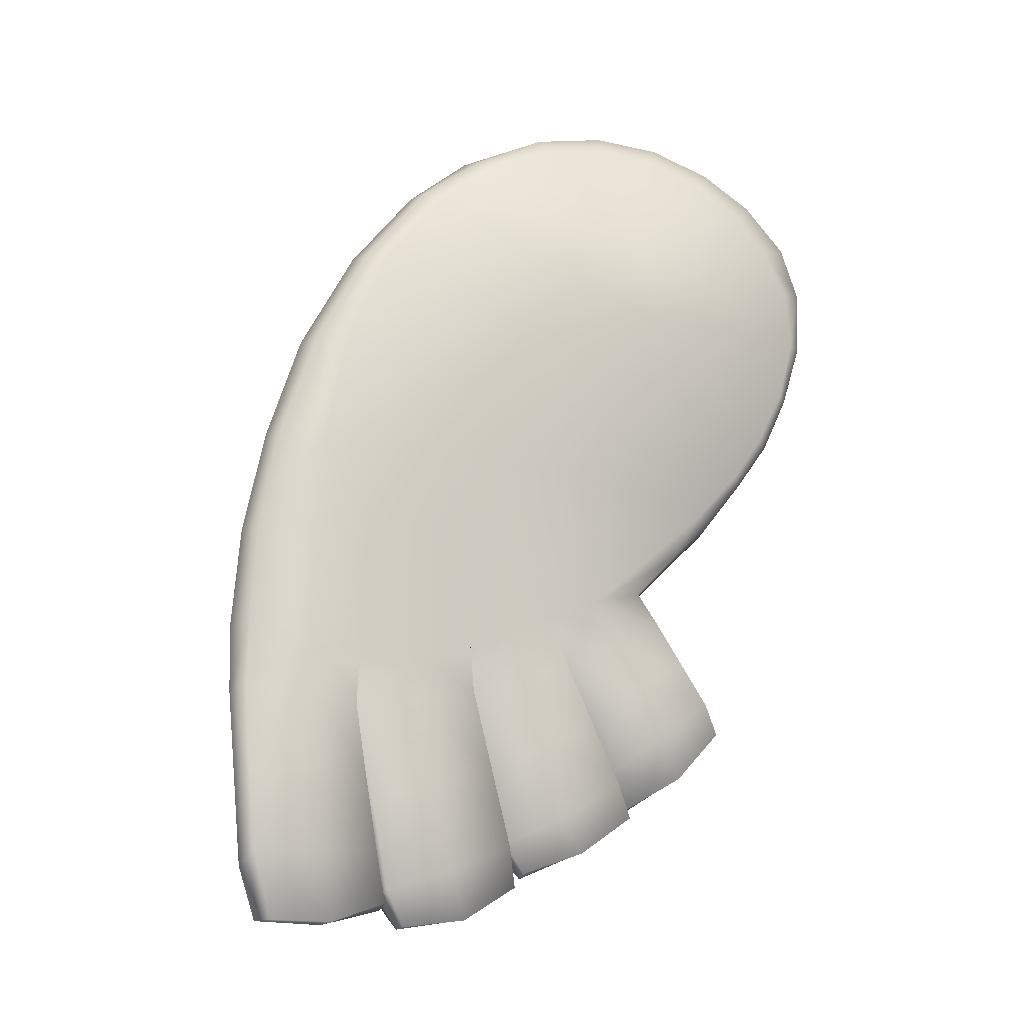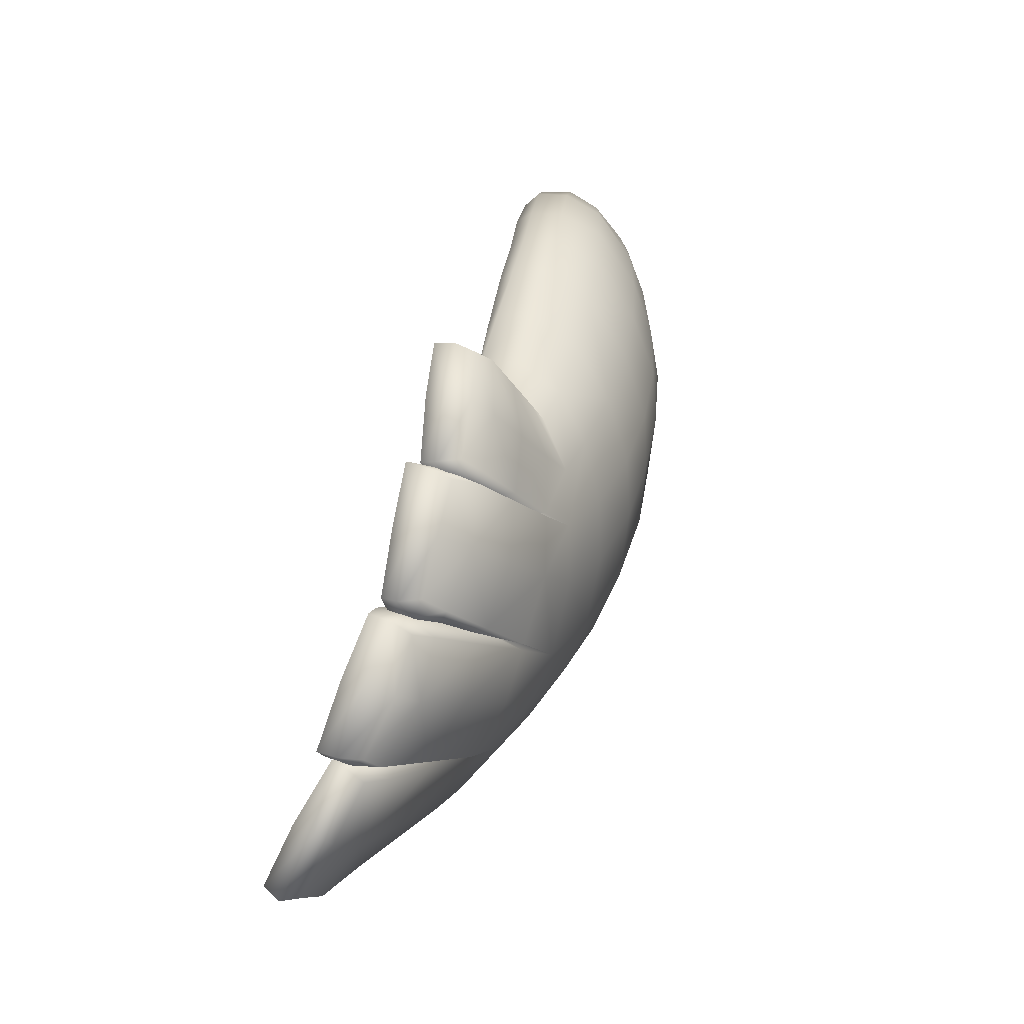
<metadata>
{"format":"obj","ext":"obj","renderer":"f3d","projection":"perspective","resolution":1024,"background":"white","views":[{"elev":-3.6,"azim":64.1,"up":"+Z"},{"elev":-79.7,"azim":165.0,"up":"+Z"}]}
</metadata>
<code>
g pm0083_31_WingCloseRSkin
v -0.1384 0.1401 -0.002016
v -0.1191 0.1371 -0.03679
v -0.1302 0.1331 -0.03945
v -0.1261 0.1426 -0.001037
v -0.1184 0.1608 -0.045
v -0.1458 0.1521 0.03626
v -0.1239 0.164 -0.001882
v -0.128 0.1698 0.03294
v -0.1195 0.1823 -0.04978
v -0.1229 0.1887 -0.001578
v -0.1265 0.2295 0.02964
v -0.1201 0.2065 -0.05063
v -0.124 0.2126 0.0002613
v -0.1211 0.2295 -0.04645
v -0.1243 0.2343 0.0009489
v -0.1223 0.2504 -0.03992
v -0.1248 0.2552 0.0002551
v -0.1225 0.2662 -0.03566
v -0.1323 0.1536 0.03615
v -0.1395 0.1715 0.07615
v -0.1528 0.1689 0.07447
v -0.1579 0.193 0.1111
v -0.1252 0.2759 -0.0007021
v -0.1275 0.2742 0.02508
v -0.1286 0.2898 0.04715
v -0.1216 0.3353 0.006724
v -0.1221 0.3146 -0.008944
v -0.1226 0.3237 -0.01078
v -0.1223 0.2861 -0.02981
v -0.1208 0.3059 -0.02579
v -0.1348 0.3113 -0.02908
v -0.1366 0.3267 -0.01601
v -0.1381 0.3456 -0.0007581
v -0.1242 0.3416 0.004113
v -0.1259 0.3587 0.02176
v -0.1392 0.3624 0.01753
v -0.14 0.3755 0.03571
v -0.1217 0.3541 0.02472
v -0.1227 0.3671 0.04093
v -0.1273 0.3726 0.03833
v -0.1279 0.3832 0.05881
v -0.1405 0.3862 0.05712
v -0.1412 0.3942 0.08086
v -0.1292 0.3915 0.08244
v -0.1305 0.3923 0.1069
v -0.1437 0.3956 0.1068
v -0.1472 0.3899 0.1267
v -0.1248 0.3851 0.08332
v -0.1228 0.378 0.06119
v -0.1295 0.3246 0.08987
v -0.1297 0.3059 0.06892
v -0.1334 0.2636 0.08542
v -0.1296 0.2443 0.06209
v -0.1345 0.1814 0.07422
v -0.1396 0.2003 0.1097
v -0.1344 0.2874 0.1075
v -0.1354 0.3138 0.1268
v -0.1436 0.2272 0.1367
v -0.1298 0.3457 0.1065
v -0.1494 0.2216 0.1398
v -0.1451 0.1947 0.1113
v -0.1614 0.2203 0.1396
v -0.1636 0.246 0.1572
v -0.1467 0.2526 0.1538
v -0.1521 0.2479 0.1564
v -0.154 0.2769 0.1687
v -0.166 0.2769 0.1683
v -0.1664 0.3082 0.172
v -0.127 0.3836 0.1064
v -0.1307 0.3763 0.1235
v -0.1347 0.3651 0.1385
v -0.1331 0.386 0.1267
v -0.1383 0.3714 0.1454
v -0.1442 0.354 0.1591
v -0.1536 0.3752 0.1462
v -0.16 0.3585 0.16
v -0.1644 0.3353 0.1691
v -0.1399 0.3482 0.1526
v -0.1448 0.3268 0.1627
v -0.1501 0.3316 0.1691
v -0.1478 0.3026 0.1663
v -0.1537 0.3056 0.1725
v -0.1484 0.2795 0.1633
v -0.1426 0.14 -0.04365
v -0.1384 0.1401 -0.002016
v -0.1302 0.1331 -0.03945
v -0.152 0.1478 -0.005129
v -0.1578 0.1586 -0.04831
v -0.1458 0.1521 0.03626
v -0.1679 0.1659 -0.009671
v -0.1743 0.177 0.03024
v -0.1791 0.1849 -0.01388
v -0.1675 0.1792 -0.04992
v -0.1759 0.2014 -0.05193
v -0.1602 0.1598 0.03455
v -0.1669 0.1757 0.06949
v -0.1528 0.1689 0.07447
v -0.1579 0.193 0.1111
v -0.1879 0.2082 -0.01666
v -0.1874 0.1975 0.02508
v -0.1914 0.2304 -0.01909
v -0.2028 0.2476 0.01483
v -0.1785 0.2218 -0.05049
v -0.1779 0.2508 -0.04679
v -0.1988 0.2212 0.01992
v -0.1934 0.2123 0.06042
v -0.1898 0.2577 -0.02053
v -0.1831 0.2809 -0.02017
v -0.1721 0.2721 -0.04161
v -0.1809 0.193 0.06495
v -0.1866 0.2123 0.1025
v -0.2044 0.2391 0.05279
v -0.1992 0.2742 0.008868
v -0.1709 0.3028 -0.02073
v -0.1773 0.3195 0.001151
v -0.1653 0.2926 -0.03737
v -0.1556 0.3199 -0.01986
v -0.1521 0.309 -0.03326
v -0.1917 0.2969 0.003899
v -0.2036 0.2914 0.03766
v -0.1366 0.3267 -0.01601
v -0.1348 0.3113 -0.02908
v -0.1381 0.3456 -0.0007581
v -0.1596 0.3366 -0.001335
v -0.1604 0.3549 0.01825
v -0.1392 0.3624 0.01753
v -0.14 0.3755 0.03571
v -0.1965 0.3135 0.03047
v -0.208 0.267 0.04494
v -0.2087 0.2855 0.07356
v -0.1808 0.3369 0.02335
v -0.1815 0.3521 0.04623
v -0.16 0.3701 0.03873
v -0.159 0.382 0.05989
v -0.1405 0.3862 0.05712
v -0.1412 0.3942 0.08086
v -0.205 0.3088 0.06379
v -0.1972 0.3306 0.05541
v -0.2028 0.3264 0.08766
v -0.1933 0.3461 0.07858
v -0.1796 0.365 0.06933
v -0.1757 0.3754 0.09039
v -0.1576 0.3899 0.08293
v -0.1567 0.3918 0.1065
v -0.1437 0.3956 0.1068
v -0.1472 0.3899 0.1267
v -0.1598 0.387 0.1238
v -0.1536 0.3752 0.1462
v -0.1706 0.3818 0.1056
v -0.1763 0.3764 0.1159
v -0.1869 0.3608 0.09898
v -0.1675 0.3733 0.1408
v -0.1742 0.3562 0.1538
v -0.16 0.3585 0.16
v -0.1644 0.3353 0.1691
v -0.1833 0.3618 0.1276
v -0.1948 0.3455 0.1091
v -0.198 0.3267 0.1203
v -0.1782 0.3333 0.1621
v -0.1664 0.3082 0.172
v -0.1893 0.343 0.1384
v -0.1924 0.3215 0.1463
v -0.1798 0.3084 0.1648
v -0.1796 0.2805 0.1624
v -0.166 0.2769 0.1683
v -0.1636 0.246 0.1572
v -0.1913 0.3044 0.1505
v -0.207 0.305 0.09876
v -0.1984 0.3056 0.1305
v -0.2034 0.283 0.1097
v -0.195 0.2832 0.1396
v -0.1876 0.2646 0.147
v -0.187 0.2833 0.154
v -0.1775 0.2517 0.1529
v -0.1755 0.2258 0.1357
v -0.1614 0.2203 0.1396
v -0.2061 0.26 0.08365
v -0.1981 0.2589 0.1214
v -0.1988 0.233 0.09469
v -0.1875 0.238 0.1312
v -0.1724 0.1988 0.1078
v -0.1398 0.2753 -0.05391
v -0.1225 0.2662 -0.03566
v -0.1467 0.2695 -0.03939
v -0.1194 0.2718 -0.05381
v -0.1283 0.2835 -0.08005
v -0.1223 0.2504 -0.03992
v -0.1135 0.2806 -0.07828
v -0.1169 0.2917 -0.1062
v -0.1204 0.2521 -0.0605
v -0.1208 0.2307 -0.06665
v -0.1211 0.2295 -0.04645
v -0.1154 0.2586 -0.08805
v -0.1417 0.2287 -0.07434
v -0.1485 0.2278 -0.05769
v -0.1161 0.2355 -0.0955
v -0.1314 0.2346 -0.1012
v -0.1211 0.2405 -0.128
v -0.1115 0.2404 -0.1243
v -0.1147 0.2479 -0.139
v -0.1103 0.2651 -0.1156
v -0.1083 0.2468 -0.1362
v -0.1129 0.272 -0.1305
v -0.1058 0.2713 -0.1292
v -0.1076 0.2894 -0.1027
v -0.1044 0.2925 -0.1159
v -0.1127 0.2925 -0.1172
v -0.1371 0.1849 -0.0791
v -0.1195 0.1823 -0.04978
v -0.1395 0.1826 -0.06588
v -0.1205 0.1842 -0.06708
v -0.1282 0.1865 -0.105
v -0.1184 0.1608 -0.045
v -0.1159 0.186 -0.09607
v -0.1194 0.1882 -0.131
v -0.1163 0.1612 -0.06371
v -0.1147 0.1346 -0.06009
v -0.1191 0.1371 -0.03679
v -0.1099 0.1614 -0.09344
v -0.1242 0.1311 -0.0637
v -0.1302 0.1331 -0.03945
v -0.107 0.1338 -0.09054
v -0.09926 0.133 -0.121
v -0.1156 0.1304 -0.09547
v -0.1071 0.1297 -0.1272
v -0.1007 0.1336 -0.1467
v -0.1035 0.1616 -0.1232
v -0.09406 0.1372 -0.1455
v -0.1066 0.1616 -0.1506
v -0.09869 0.163 -0.1485
v -0.1112 0.1877 -0.1251
v -0.106 0.1878 -0.1439
v -0.112 0.1871 -0.1475
v -0.1225 0.2662 -0.03566
v -0.1395 0.2732 -0.05985
v -0.1467 0.2695 -0.03939
v -0.1195 0.272 -0.05623
v -0.1223 0.2861 -0.02981
v -0.1163 0.2794 -0.078
v -0.1306 0.281 -0.08284
v -0.113 0.2869 -0.09976
v -0.1217 0.2888 -0.1058
v -0.1155 0.2953 -0.1149
v -0.1137 0.3004 -0.06603
v -0.1184 0.2923 -0.0463
v -0.1162 0.3124 -0.03823
v -0.1208 0.3059 -0.02579
v -0.1108 0.3206 -0.05477
v -0.1295 0.3164 -0.04072
v -0.1348 0.3113 -0.02908
v -0.1222 0.324 -0.05708
v -0.1149 0.3317 -0.07344
v -0.109 0.3085 -0.08575
v -0.1095 0.293 -0.1132
v -0.1123 0.3171 -0.1026
v -0.1051 0.3155 -0.1012
v -0.1054 0.3288 -0.07131
v -0.1031 0.3324 -0.08349
v -0.1107 0.3346 -0.08498
v -0.1195 0.1823 -0.04978
v -0.1362 0.1806 -0.07992
v -0.1395 0.1826 -0.06588
v -0.1186 0.1807 -0.0693
v -0.1201 0.2065 -0.05063
v -0.1109 0.1838 -0.104
v -0.1244 0.1839 -0.1112
v -0.1126 0.1871 -0.1425
v -0.1032 0.1868 -0.1388
v -0.1081 0.1926 -0.1544
v -0.112 0.2102 -0.1007
v -0.1189 0.206 -0.06817
v -0.1199 0.2306 -0.06468
v -0.1211 0.2295 -0.04645
v -0.1137 0.2355 -0.09508
v -0.1429 0.2306 -0.07253
v -0.1485 0.2278 -0.05769
v -0.1312 0.2359 -0.1011
v -0.1194 0.2413 -0.1297
v -0.1051 0.2144 -0.1331
v -0.1003 0.1922 -0.1525
v -0.1102 0.2186 -0.153
v -0.1022 0.2184 -0.1517
v -0.1074 0.2405 -0.1255
v -0.1054 0.2415 -0.141
v -0.114 0.2413 -0.1432
v -0.1653 0.2259 -0.07241
v -0.1429 0.2306 -0.07253
v -0.1485 0.2278 -0.05769
v -0.1785 0.2218 -0.05049
v -0.1312 0.2359 -0.1011
v -0.1644 0.2046 -0.07564
v -0.1759 0.2014 -0.05193
v -0.1568 0.1805 -0.07528
v -0.1675 0.1792 -0.04992
v -0.1395 0.1826 -0.06588
v -0.1362 0.1806 -0.07992
v -0.1244 0.1839 -0.1112
v -0.1401 0.1852 -0.1097
v -0.1477 0.2098 -0.1075
v -0.131 0.2149 -0.1393
v -0.1234 0.1899 -0.1442
v -0.1126 0.1871 -0.1425
v -0.1477 0.2316 -0.1027
v -0.1168 0.1934 -0.152
v -0.1081 0.1926 -0.1544
v -0.1301 0.2372 -0.133
v -0.1194 0.2413 -0.1297
v -0.114 0.2413 -0.1432
v -0.1218 0.2175 -0.15
v -0.1102 0.2186 -0.153
v -0.1221 0.2383 -0.142
v -0.1467 0.2695 -0.03939
v -0.1395 0.2732 -0.05985
v -0.1608 0.2777 -0.06052
v -0.1721 0.2721 -0.04161
v -0.1306 0.281 -0.08284
v -0.1653 0.2926 -0.03737
v -0.1465 0.286 -0.08307
v -0.1562 0.298 -0.05263
v -0.1322 0.2943 -0.1056
v -0.1217 0.2888 -0.1058
v -0.1233 0.298 -0.113
v -0.1155 0.2953 -0.1149
v -0.131 0.3137 -0.09124
v -0.1213 0.3182 -0.1021
v -0.1123 0.3171 -0.1026
v -0.1107 0.3346 -0.08498
v -0.1184 0.3335 -0.08608
v -0.1254 0.3314 -0.07777
v -0.1149 0.3317 -0.07344
v -0.1222 0.324 -0.05708
v -0.1436 0.3059 -0.07193
v -0.1354 0.3231 -0.06129
v -0.1295 0.3164 -0.04072
v -0.1454 0.3148 -0.0448
v -0.1348 0.3113 -0.02908
v -0.1521 0.309 -0.03326
v -0.1143 0.1597 -0.1484
v -0.1066 0.1616 -0.1506
v -0.112 0.1871 -0.1475
v -0.1007 0.1336 -0.1467
v -0.1086 0.1362 -0.1447
v -0.1236 0.1571 -0.136
v -0.1071 0.1297 -0.1272
v -0.1151 0.1336 -0.1322
v -0.1156 0.1304 -0.09547
v -0.1191 0.1835 -0.1462
v -0.1278 0.1834 -0.1347
v -0.1194 0.1882 -0.131
v -0.1282 0.1865 -0.105
v -0.1255 0.1356 -0.1004
v -0.1422 0.1817 -0.1041
v -0.1565 0.18 -0.07347
v -0.1371 0.1849 -0.0791
v -0.1395 0.1826 -0.06588
v -0.1675 0.1792 -0.04992
v -0.1368 0.1571 -0.1047
v -0.1499 0.157 -0.07337
v -0.1578 0.1586 -0.04831
v -0.1359 0.1375 -0.06862
v -0.1242 0.1311 -0.0637
v -0.1426 0.14 -0.04365
v -0.1302 0.1331 -0.03945
v -0.1667 0.2549 -0.06469
v -0.1721 0.2721 -0.04161
v -0.1779 0.2508 -0.04679
v -0.1785 0.2218 -0.05049
v -0.1616 0.2762 -0.05774
v -0.1467 0.2695 -0.03939
v -0.1398 0.2753 -0.05391
v -0.1283 0.2835 -0.08005
v -0.1654 0.2281 -0.07129
v -0.1485 0.2278 -0.05769
v -0.1417 0.2287 -0.07434
v -0.1314 0.2346 -0.1012
v -0.1487 0.237 -0.0991
v -0.1509 0.2618 -0.0907
v -0.1351 0.2686 -0.1167
v -0.132 0.246 -0.1269
v -0.1211 0.2405 -0.128
v -0.1466 0.2831 -0.08217
v -0.1222 0.2504 -0.1377
v -0.1147 0.2479 -0.139
v -0.1316 0.2899 -0.1066
v -0.1169 0.2917 -0.1062
v -0.1127 0.2925 -0.1172
v -0.1218 0.2719 -0.1291
v -0.1129 0.272 -0.1305
v -0.1219 0.2908 -0.1171
g pm0083_31_WingCloseRSkin_0
f 3 2 1
f 2 4 1
f 4 2 5
f 1 4 6
f 7 4 5
f 7 8 4
f 5 9 7
f 9 10 7
f 7 10 8
f 11 8 10
f 10 9 12
f 13 10 12
f 13 11 10
f 13 12 14
f 15 13 14
f 15 11 13
f 15 14 16
f 17 15 16
f 15 17 11
f 17 16 18
f 4 19 6
f 8 19 4
f 6 19 20
f 20 19 8
f 21 6 20
f 21 20 22
f 23 17 18
f 17 24 11
f 23 24 17
f 11 24 25
f 26 24 23
f 25 24 26
f 23 18 27
f 27 26 23
f 27 28 26
f 18 29 27
f 28 27 29
f 30 28 29
f 30 31 28
f 31 32 28
f 32 33 28
f 33 34 28
f 28 34 26
f 35 34 33
f 26 34 35
f 36 35 33
f 36 37 35
f 38 25 26
f 38 26 35
f 38 35 39
f 38 39 25
f 37 40 35
f 35 40 39
f 41 40 37
f 39 40 41
f 42 41 37
f 42 43 41
f 43 44 41
f 45 44 43
f 46 45 43
f 46 47 45
f 41 44 48
f 48 44 45
f 49 39 41
f 49 41 48
f 49 50 39
f 49 48 50
f 39 51 25
f 50 51 39
f 25 51 52
f 52 51 50
f 53 25 52
f 53 11 25
f 8 11 53
f 54 8 53
f 53 52 54
f 54 20 8
f 52 55 54
f 54 55 20
f 56 52 50
f 55 52 56
f 56 50 57
f 56 57 58
f 58 55 56
f 50 59 57
f 58 60 55
f 48 59 50
f 55 61 20
f 60 61 55
f 20 61 22
f 22 61 60
f 62 22 60
f 62 60 63
f 58 64 60
f 57 64 58
f 60 65 63
f 64 65 60
f 63 65 66
f 66 65 64
f 67 63 66
f 67 66 68
f 69 59 48
f 69 48 45
f 70 59 69
f 69 45 70
f 71 59 70
f 57 59 71
f 45 72 70
f 70 72 71
f 47 72 45
f 73 72 47
f 72 73 71
f 71 73 74
f 75 73 47
f 74 73 75
f 76 74 75
f 76 77 74
f 78 57 71
f 78 71 74
f 78 74 79
f 78 79 57
f 77 80 74
f 74 80 79
f 79 81 57
f 79 80 81
f 82 80 77
f 80 82 81
f 68 82 77
f 66 82 68
f 81 82 66
f 81 83 57
f 83 81 66
f 64 57 83
f 83 66 64
f 86 85 84
f 85 87 84
f 84 87 88
f 85 89 87
f 87 90 88
f 90 87 91
f 92 88 90
f 90 91 92
f 92 93 88
f 94 93 92
f 89 95 87
f 87 95 91
f 96 95 89
f 91 95 96
f 97 96 89
f 97 98 96
f 99 94 92
f 91 100 92
f 92 100 99
f 94 99 101
f 101 99 102
f 103 94 101
f 103 101 104
f 100 105 99
f 99 105 102
f 106 100 91
f 105 100 106
f 101 107 104
f 101 102 107
f 104 107 108
f 109 104 108
f 110 106 91
f 110 111 106
f 110 91 96
f 110 96 111
f 112 105 106
f 102 105 112
f 102 113 107
f 107 113 108
f 109 108 114
f 114 108 115
f 116 109 114
f 116 114 117
f 114 115 117
f 118 116 117
f 113 119 108
f 108 119 115
f 120 113 102
f 119 113 120
f 118 117 121
f 122 118 121
f 121 117 123
f 117 124 123
f 115 124 117
f 123 124 125
f 125 124 115
f 126 123 125
f 126 125 127
f 115 119 128
f 128 119 120
f 129 120 102
f 129 130 120
f 129 102 112
f 129 112 130
f 131 125 115
f 131 115 128
f 131 132 125
f 131 128 132
f 125 133 127
f 132 133 125
f 127 133 134
f 134 133 132
f 135 127 134
f 135 134 136
f 120 137 128
f 130 137 120
f 137 138 128
f 128 138 132
f 138 137 139
f 139 137 130
f 132 138 140
f 140 138 139
f 141 134 132
f 141 132 140
f 141 142 134
f 141 140 142
f 134 143 136
f 142 143 134
f 136 143 144
f 144 143 142
f 145 136 144
f 145 144 146
f 144 147 146
f 146 147 148
f 149 144 142
f 149 150 144
f 150 147 144
f 149 142 150
f 140 151 142
f 142 151 150
f 147 152 148
f 152 147 150
f 148 152 153
f 154 148 153
f 154 153 155
f 156 152 150
f 150 151 156
f 153 152 156
f 157 151 140
f 151 157 156
f 156 157 158
f 139 157 140
f 158 157 139
f 153 159 155
f 155 159 160
f 161 153 156
f 161 156 158
f 161 162 153
f 162 159 153
f 161 158 162
f 159 163 160
f 163 159 162
f 160 163 164
f 165 160 164
f 165 164 166
f 167 163 162
f 164 163 167
f 168 158 139
f 168 139 130
f 158 169 162
f 162 169 167
f 168 170 158
f 168 130 170
f 170 169 158
f 169 171 167
f 171 169 170
f 167 171 172
f 173 164 167
f 173 167 172
f 173 172 164
f 164 174 166
f 172 174 164
f 166 174 175
f 175 174 172
f 176 166 175
f 176 175 98
f 130 177 170
f 112 177 130
f 178 171 170
f 172 171 178
f 170 177 178
f 179 177 112
f 177 179 178
f 106 179 112
f 111 179 106
f 178 179 111
f 180 172 178
f 180 175 172
f 180 178 111
f 180 111 175
f 175 181 98
f 111 181 175
f 98 181 96
f 96 181 111
f 184 183 182
f 183 185 182
f 182 185 186
f 183 187 185
f 185 188 186
f 186 188 189
f 187 190 185
f 185 190 188
f 191 190 187
f 192 191 187
f 190 193 188
f 190 191 193
f 194 191 192
f 195 194 192
f 191 194 196
f 191 196 193
f 194 197 196
f 196 197 198
f 199 196 198
f 193 196 199
f 198 200 199
f 188 193 201
f 201 193 199
f 200 202 199
f 200 203 202
f 202 204 199
f 204 201 199
f 203 204 202
f 205 188 201
f 205 201 204
f 188 205 189
f 206 204 203
f 206 205 204
f 189 205 206
f 207 206 203
f 207 189 206
f 210 209 208
f 209 211 208
f 208 211 212
f 209 213 211
f 211 214 212
f 212 214 215
f 213 216 211
f 211 216 214
f 217 216 213
f 218 217 213
f 216 219 214
f 216 217 219
f 220 217 218
f 221 220 218
f 222 217 220
f 217 222 219
f 219 222 223
f 224 222 220
f 223 222 224
f 225 223 224
f 225 226 223
f 214 219 227
f 227 219 223
f 226 228 223
f 226 229 228
f 228 230 223
f 230 227 223
f 229 230 228
f 231 214 227
f 231 227 230
f 214 231 215
f 232 230 229
f 232 231 230
f 215 231 232
f 233 232 229
f 233 215 232
f 236 235 234
f 235 237 234
f 234 237 238
f 239 237 235
f 240 239 235
f 241 239 240
f 242 241 240
f 242 243 241
f 237 239 244
f 244 239 241
f 237 245 238
f 245 237 244
f 238 245 246
f 247 238 246
f 245 244 248
f 246 245 248
f 247 246 249
f 250 247 249
f 249 246 251
f 246 248 251
f 251 248 252
f 248 244 253
f 253 244 241
f 243 254 241
f 243 255 254
f 254 256 241
f 256 253 241
f 255 256 254
f 257 248 253
f 248 257 252
f 257 253 256
f 258 256 255
f 258 257 256
f 252 257 258
f 259 258 255
f 259 252 258
f 262 261 260
f 261 263 260
f 260 263 264
f 263 261 265
f 261 266 265
f 265 266 267
f 268 265 267
f 267 269 268
f 263 265 270
f 270 265 268
f 263 271 264
f 271 263 270
f 264 271 272
f 273 264 272
f 271 270 274
f 272 271 274
f 273 272 275
f 276 273 275
f 275 272 277
f 272 274 277
f 277 274 278
f 274 270 279
f 279 270 268
f 269 280 268
f 269 281 280
f 280 282 268
f 282 279 268
f 281 282 280
f 283 274 279
f 274 283 278
f 283 279 282
f 284 282 281
f 284 283 282
f 278 283 284
f 285 284 281
f 285 278 284
f 288 287 286
f 289 288 286
f 287 290 286
f 289 286 291
f 292 289 291
f 292 291 293
f 294 292 293
f 294 293 295
f 293 296 295
f 296 293 297
f 293 291 298
f 293 298 297
f 299 291 286
f 291 299 298
f 298 299 300
f 297 298 301
f 301 298 300
f 302 297 301
f 303 299 286
f 300 299 303
f 290 303 286
f 302 301 304
f 301 300 304
f 305 302 304
f 306 303 290
f 306 300 303
f 307 306 290
f 306 307 308
f 304 309 305
f 300 309 304
f 309 310 305
f 308 310 309
f 311 306 308
f 306 311 300
f 311 308 309
f 311 309 300
f 314 313 312
f 315 314 312
f 313 314 316
f 315 317 314
f 314 318 316
f 317 319 314
f 314 319 318
f 316 318 320
f 321 316 320
f 321 320 322
f 323 321 322
f 320 318 324
f 320 324 322
f 322 325 323
f 324 325 322
f 325 326 323
f 327 326 325
f 328 327 325
f 328 325 324
f 328 329 327
f 329 328 324
f 329 330 327
f 331 330 329
f 318 332 324
f 324 332 329
f 319 332 318
f 333 331 329
f 332 333 329
f 319 333 332
f 334 331 333
f 319 335 333
f 335 334 333
f 317 335 319
f 336 334 335
f 317 337 335
f 337 336 335
f 340 339 338
f 338 339 341
f 342 338 341
f 343 338 342
f 341 344 342
f 344 345 342
f 345 343 342
f 344 346 345
f 347 340 338
f 347 338 343
f 347 348 340
f 348 347 343
f 348 349 340
f 349 348 350
f 346 351 345
f 345 351 343
f 348 352 350
f 348 343 352
f 350 352 353
f 354 350 353
f 355 354 353
f 356 355 353
f 343 357 352
f 352 357 353
f 351 357 343
f 356 353 358
f 357 358 353
f 358 357 351
f 359 356 358
f 360 351 346
f 360 358 351
f 359 358 360
f 361 360 346
f 362 359 360
f 360 361 363
f 362 360 363
f 366 365 364
f 367 366 364
f 365 368 364
f 365 369 368
f 369 370 368
f 370 371 368
f 367 364 372
f 367 372 373
f 372 374 373
f 374 372 375
f 372 364 376
f 372 376 375
f 377 364 368
f 364 377 376
f 376 377 378
f 375 376 379
f 379 376 378
f 380 375 379
f 381 377 368
f 371 381 368
f 378 377 381
f 380 379 382
f 379 378 382
f 383 380 382
f 384 381 371
f 384 378 381
f 385 384 371
f 384 385 386
f 382 387 383
f 378 387 382
f 387 388 383
f 386 388 387
f 389 384 386
f 384 389 378
f 389 386 387
f 389 387 378

</code>
